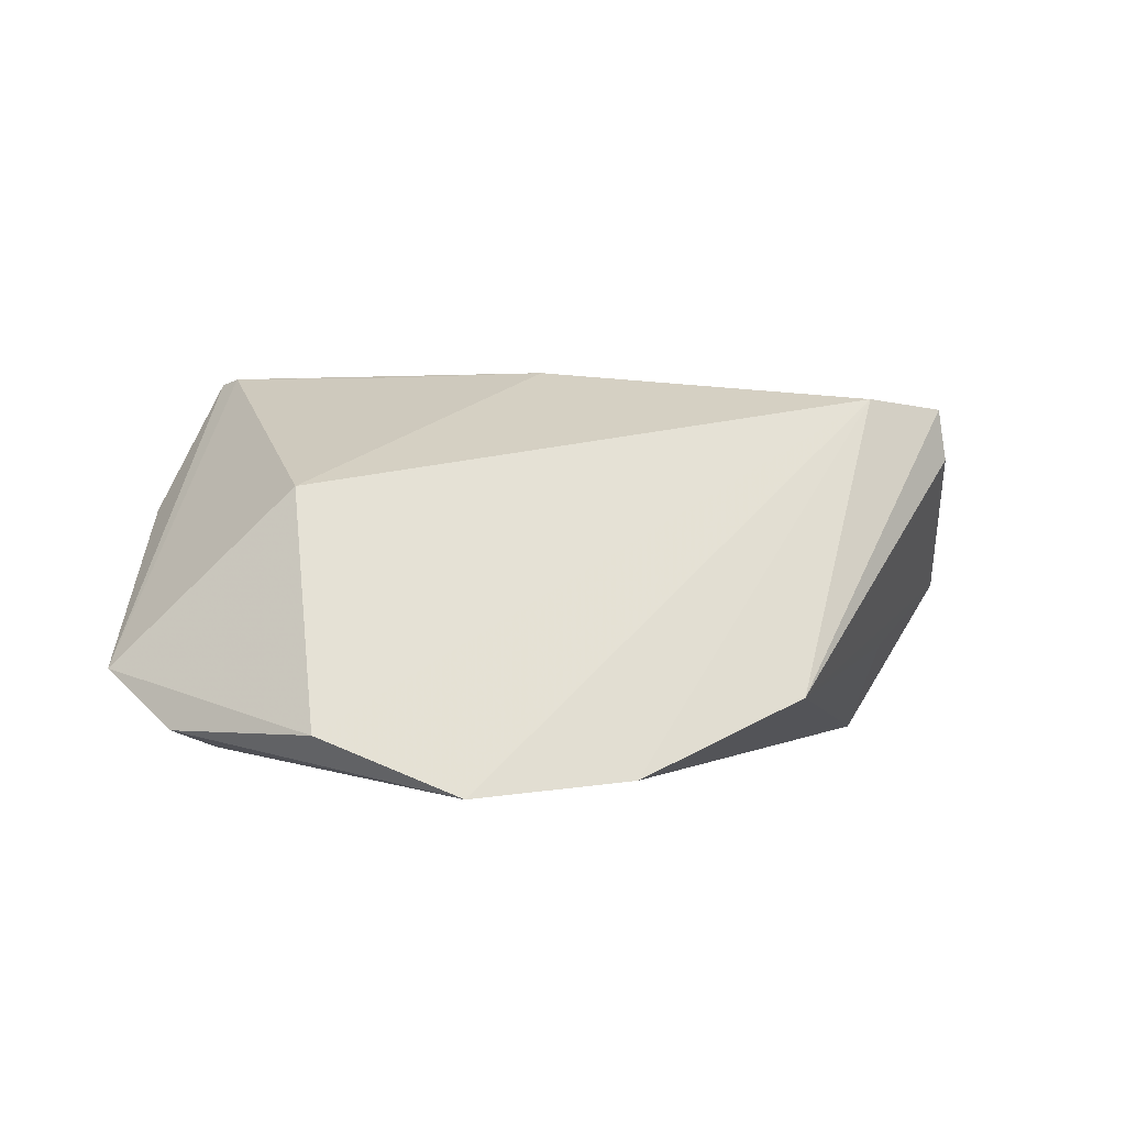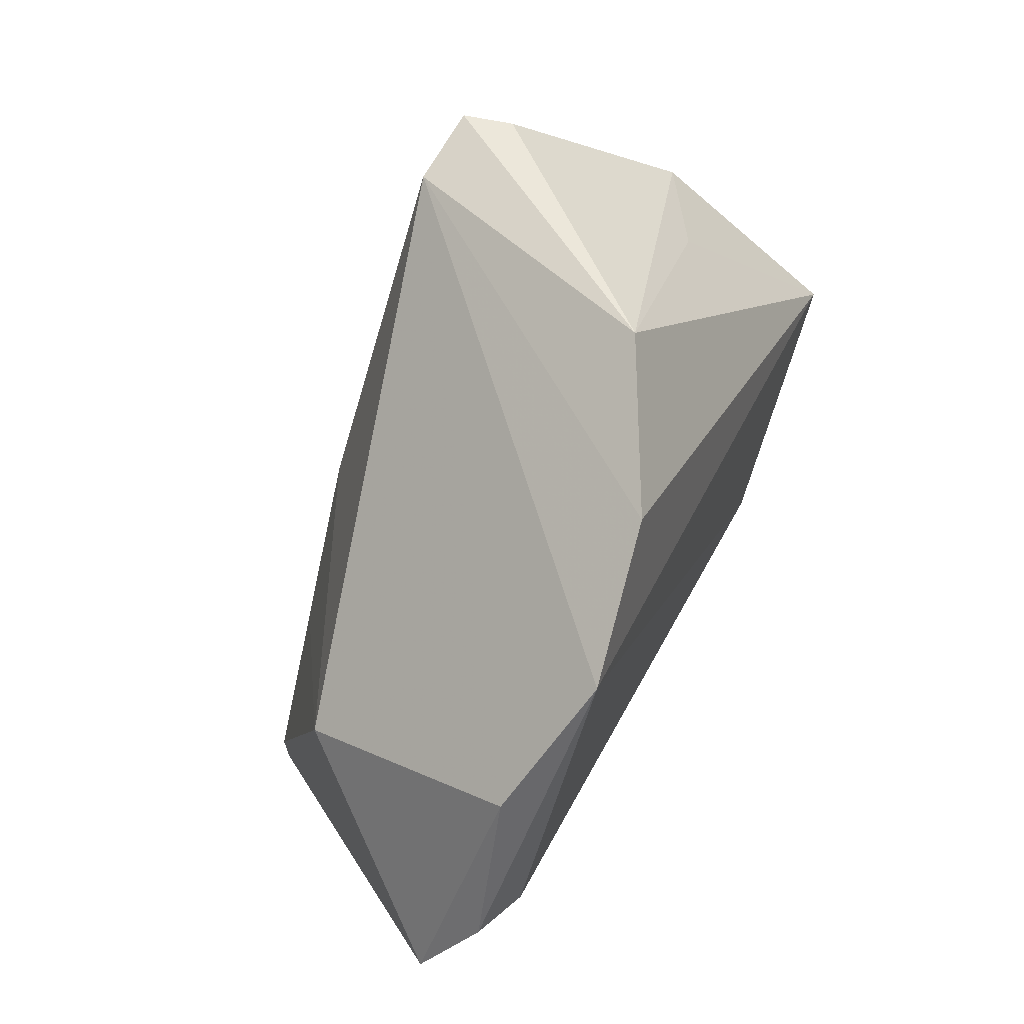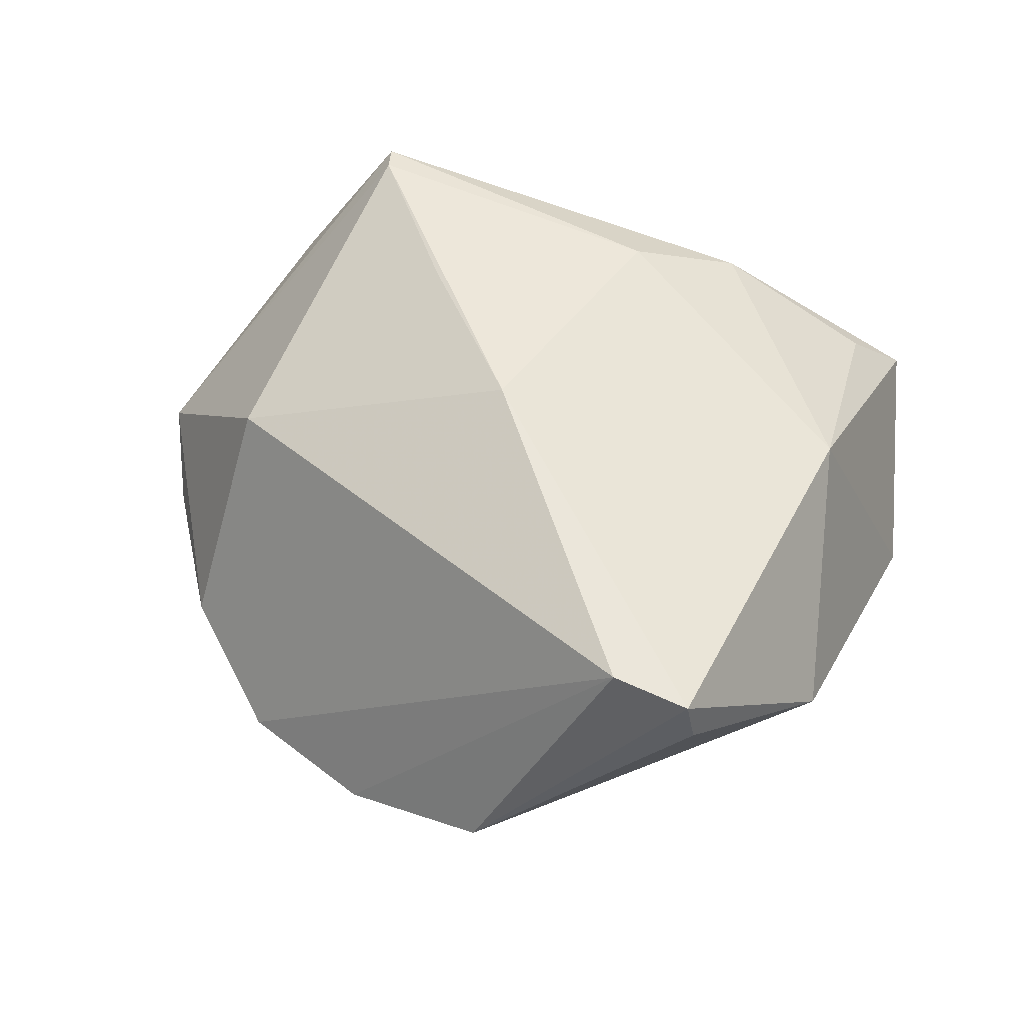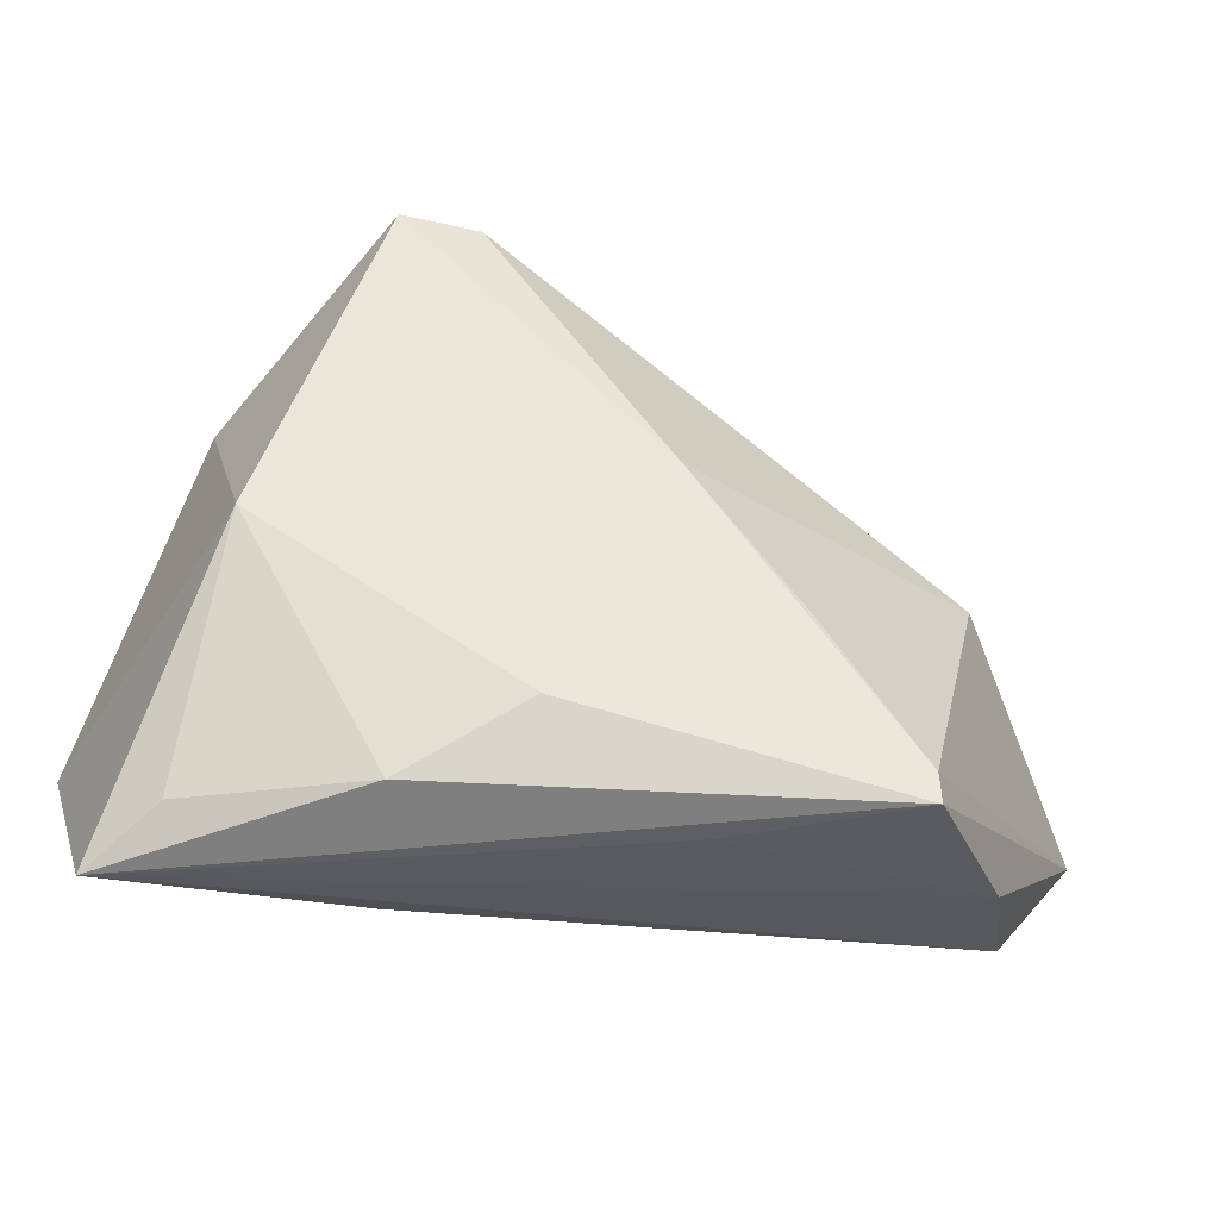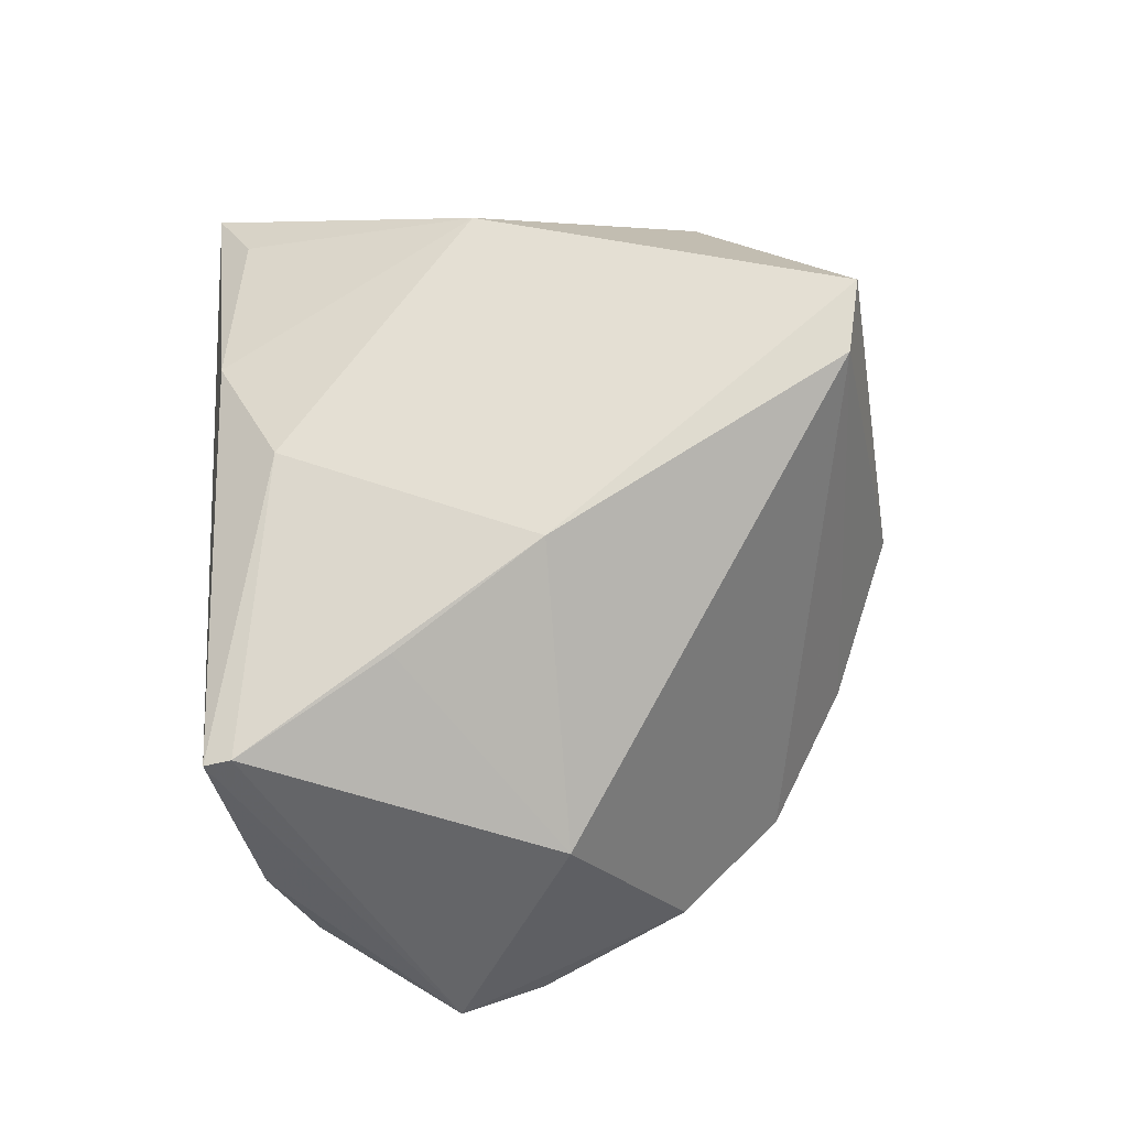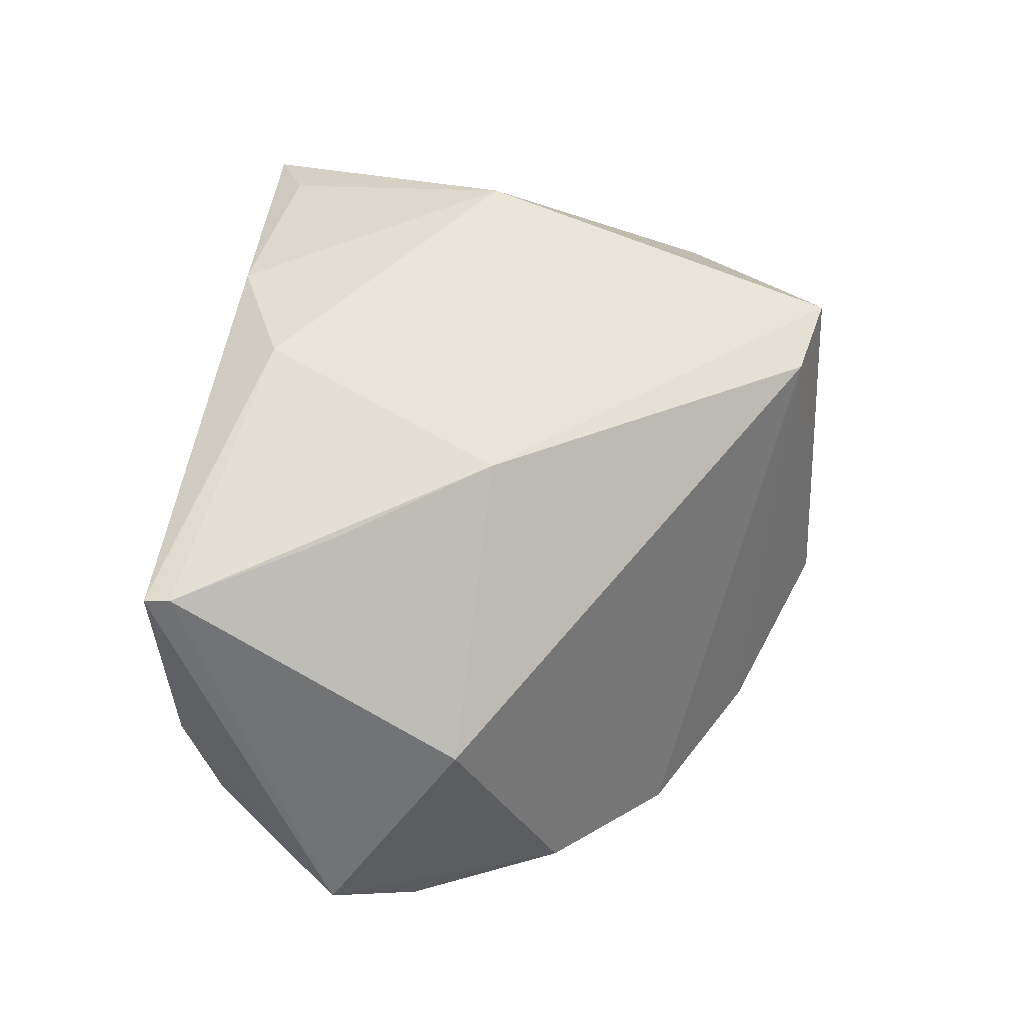
<metadata>
{"format":"obj","ext":"obj","renderer":"f3d","projection":"perspective","resolution":1024,"background":"white","views":[{"elev":2.7,"azim":144.9,"up":"+Z"},{"elev":58.8,"azim":113.6,"up":"+Y"},{"elev":54.8,"azim":-168.8,"up":"+Z"},{"elev":-46.0,"azim":-13.6,"up":"+Y"},{"elev":77.6,"azim":86.5,"up":"+Z"},{"elev":72.5,"azim":99.0,"up":"+Z"}]}
</metadata>
<code>
v 0.03824 0.03335 -0.0236
v -0.04364 -0.02665 -0.01564
v -0.05417 -0.01422 -0.02097
v 0.01149 -0.04045 0.01599
v -0.01654 0.04292 0.02374
v 0.0008555 0.05064 -0.01244
v 0.04428 0.003369 0.01279
v -0.04986 -0.04074 -0.004204
v -0.04705 0.005638 -0.0236
v 0.06277 -0.01242 -0.01039
v 0.01977 -0.01719 0.02743
v 0.03217 -0.04074 0.02678
v 0.04487 -0.03574 0.008962
v -0.02164 -0.03867 0.01519
v 0.03175 -0.03714 0.02753
v -0.02775 0.045 0.01603
v -0.02657 0.04494 0.02247
v 0.0206 0.04352 -0.02162
v -0.01832 -0.03567 -0.008367
v -0.007811 -0.03111 0.0231
v -0.04344 0.02644 -0.001465
v 0.05032 -0.03065 -0.005634
v -0.04263 -0.036 0.003956
v -0.02228 -0.01575 -0.0236
v 0.006182 0.002521 0.02779
v 0.05067 0.01892 -0.01666
v -0.02951 0.03103 -0.00893
v 0.05252 -0.002622 -0.02015
v -0.04024 -0.004496 0.0169
v 0.05955 -0.001029 -0.0174
f 13 8 22
f 3 21 9
f 8 29 3
f 3 29 21
f 24 9 1
f 1 28 24
f 24 3 9
f 28 22 24
f 6 21 16
f 4 8 13
f 13 12 4
f 4 12 8
f 23 29 8
f 20 12 15
f 30 28 1
f 25 7 5
f 25 20 15
f 19 22 8
f 19 24 22
f 8 3 2
f 3 24 2
f 2 19 8
f 24 19 2
f 9 21 27
f 27 6 9
f 21 6 27
f 18 5 1
f 18 6 5
f 1 9 18
f 9 6 18
f 17 25 5
f 21 29 17
f 29 20 17
f 20 25 17
f 16 21 17
f 17 6 16
f 5 6 17
f 8 12 14
f 12 20 14
f 14 23 8
f 29 23 14
f 14 20 29
f 26 30 1
f 1 5 26
f 5 7 26
f 10 22 28
f 28 30 10
f 13 22 10
f 10 12 13
f 10 26 7
f 30 26 10
f 15 12 10
f 10 7 15
f 15 7 11
f 11 25 15
f 7 25 11

</code>
